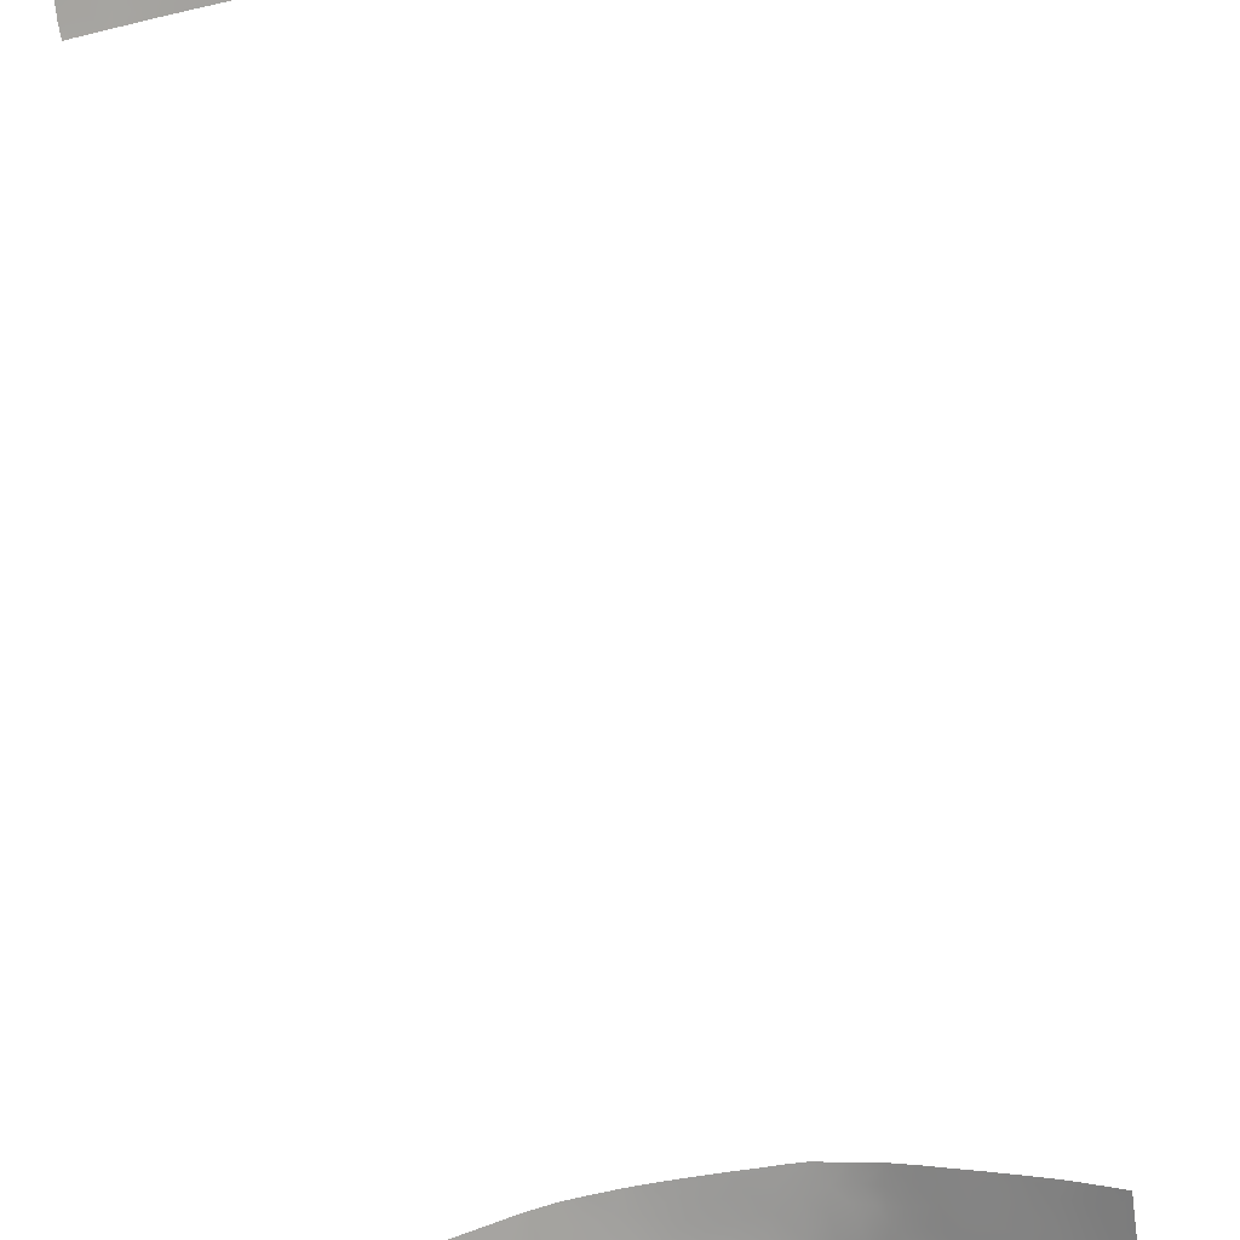
<metadata>
{"format":"obj","ext":"obj","renderer":"f3d","projection":"perspective","resolution":1024,"background":"white","views":[{"elev":-70.8,"azim":8.4,"up":"+Y"}]}
</metadata>
<code>
v 12.16 37.87 -41
v 11.34 38.18 -42.86
v 0.2721 39.77 -39.76
v 1.77 39.82 -41.43
v -7.751 38.48 50
v 3.96 39.2 48.65
v 5.122 39.05 50
v 5.741 38.95 48.93
v 0.8394 39.38 44.29
v -0.1602 39.38 45.56
v -24.33 30.72 -47.65
v 16.34 35.33 38
v 18.69 34.07 38
v -11.49 37.29 46.64
v 21.38 32.66 38
v 22.72 31.77 46.76
v 20.95 32.8 47.81
v 2.464 39.3 41.46
v 13.4 37.29 -38
v -21.02 32.33 47.22
v -20.91 32.47 45.21
v 0.4302 39.86 -49
v 10.71 37.77 47.61
v 18.34 34.26 41.89
v 16.69 35.09 45.96
v -0.3092 39.39 50
v -10.05 38.33 -45.35
v -11.6 37.74 -45.74
v -10.4 38.22 -47.16
v -0.9743 39.85 -50
v 13.57 36.67 41.56
v 13.36 36.7 45.41
v 13.38 36.72 43.5
v -16.1 35.55 -50
v -13.8 36.77 -50
v -10.06 38.36 -50
v 6.103 39 41.43
v 24.49 31.3 -39.27
v -13.06 37.03 -38
v -13.76 36.69 -39.11
v -14.91 36.16 -38
v 4.491 39.6 -39.21
v 3.919 39.69 -41.1
v -12.18 37.49 -48.19
v -17.23 34.54 45.18
v 9.231 38.85 -48.65
v 1.063 39.84 -43.25
v 11.38 38.21 -45.17
v -14.54 36 42.13
v -12.96 36.82 41.43
v 19.4 33.71 38
v -9.255 38.55 -41.85
v -10.85 38.03 -43.57
v -7.398 39.04 -42.59
v 12.68 37.64 -39.36
v -1.362 39.38 48.64
v 13.15 37.45 -48.62
v 11.84 37.97 -50
v 11.18 38.21 -48.62
v 23.87 31.61 -48.72
v 20.67 33.55 -50
v 20.34 33.75 -48.72
v 23.63 31.21 47.45
v 1.476 39.73 -37.98
v -6.041 38.92 37.79
v -3.699 39.19 40.74
v 21.71 32.36 45.81
v 23.02 31.57 44.05
v 5.196 39.59 -48.4
v 2.704 39.3 50
v -3.803 39.13 37.93
v -15.45 35.6 38
v 19.67 33.53 43.85
v -16.28 35.06 43.33
v 17.76 34.55 43.85
v 16.32 35.31 43.74
v 22.87 31.66 50
v 20.68 32.95 50
v 23.32 31.49 38
v -22.67 31.79 -41.15
v -18.14 34.13 40.69
v 19.18 34.4 -44.98
v -13.35 36.95 -46.68
v 19.89 33.42 46.52
v -12.62 37.29 -42.63
v -24.32 30.72 -38.43
v -24.29 30.72 -40.49
v -22.09 32.18 -43.14
v -5.284 39.44 -45.71
v 2.412 39.32 43.68
v -10.23 37.71 44.89
v -5.552 39.39 -50
v -6.805 39.17 -48.83
v 11.77 37.43 44.38
v -11.94 37.13 44.86
v 14.2 36.9 -47.02
v 0.02312 39.84 -45.34
v 5.232 39.53 -37.88
v -19 33.97 -48.32
v -18.21 34.43 -50
v 20.31 33.16 50
v 8.954 38.45 37.99
v -8.026 38.92 -50
v -6.785 39.17 -50
v 11.49 37.57 42.23
v 18.25 34.88 -43.46
v 10.4 38.53 -47.05
v -11.29 37.88 -41.28
v -7.129 39.05 -37.98
v -12.19 37.53 -50
v 13.16 37.4 -43.99
v 13.19 37.29 -45.65
v 0.7747 39.36 40.5
v 21.1 33.4 -39.3
v 21.45 33.21 -38
v -8.718 38.7 -44.07
v 6.226 38.93 43.67
v -1.641 39.72 -41.05
v -19.53 33.38 38
v 21.34 32.57 42.71
v -18.51 34.26 -41.6
v -19.73 33.56 -40.84
v -18.12 34.11 42.15
v 13.25 36.9 38
v 21.05 32.74 44.55
v 24.34 30.72 47.39
v 24.35 30.72 45.43
v 13.9 37.09 -50
v -2.891 39.68 -42.54
v -1.7 39.8 -46.36
v 22.75 31.82 39.62
v 22.95 31.66 41.54
v -16.2 35.5 -42.54
v -14.19 36.5 -42.9
v 17.16 35.43 -45.02
v -18.21 34.41 -39.97
v 24.04 31.59 -41.04
v 23.37 32 -43
v -22.61 31.38 42.55
v -23.58 30.72 43.36
v -12.81 37.21 -44.53
v -23.44 30.72 45.94
v -13.17 36.67 43.43
v -22.25 31.51 46.67
v 2.013 39.86 -50
v 2.22 39.84 -48.92
v -19.98 33.4 -46.88
v -22.87 31.67 -44.86
v 4.055 39.17 38.91
v -24.33 30.72 -45.39
v -19.41 33.71 -38
v -5.541 38.9 50
v -4.889 39.03 48.26
v -17.79 34.62 -38
v 8.446 39.03 -50
v -18.08 34.47 -46.38
v 9.658 38.69 -50
v -11.19 37.94 -38
v -1.807 39.64 -37.98
v -16.66 34.99 38
v 2.597 39.71 -39.56
v 16.62 35.71 -50
v 18.57 34.7 -50
v 7.378 39.22 -41.48
v 2.571 39.24 39.01
v 0.5995 39.33 38.83
v -8.844 38.69 -37.96
v -7.755 38.97 -40.06
v 8.768 38.35 46.73
v -23.43 30.72 48.48
v -0.8417 39.35 39.75
v -1.376 39.28 37.98
v 7.455 38.62 50
v 9.442 38.16 50
v -0.6095 39.85 -47.71
v -2.468 39.77 -48.18
v 11.17 38.3 -39.63
v -9.895 37.9 42.39
v 8.236 39.08 -46.95
v -20 33.41 -50
v -20.83 32.92 -50
v 13.23 37.39 -42.28
v -23.14 31.14 38
v -21.39 32.17 43.03
v -21.86 31.9 41.07
v -22.51 31.52 39.38
v -3.308 39.7 -50
v 25.34 30.72 -40.44
v 5.108 39.6 -50
v -19.57 33.2 46.82
v 20.91 33.45 -45.05
v -2.553 39.24 39.2
v 12.31 37.78 -47.05
v 22.58 32.47 -44.94
v 24.23 31.42 -45.03
v -6.373 38.82 43.07
v -6.816 38.7 44.98
v -8.668 38.26 45.51
v 15.04 35.96 44.66
v 19.19 34.41 -38
v -2.904 39.27 44.36
v -4.872 39.04 44.52
v 13.65 36.5 50
v 12.45 37.07 48.42
v 11.34 37.56 50
v -7.641 38.52 46.84
v 9.262 38.22 48.78
v 11.15 37.8 38
v 14.73 36.05 46.54
v 15.38 35.79 40.26
v 11.38 38.21 -38
v 10.26 37.95 45.49
v 6.704 38.88 37.97
v 25.33 30.76 -38
v 0.4172 39.71 -37.98
v -7.912 38.51 41.7
v -9.431 38.1 40
v 24.5 30.72 40.1
v -2.571 39.3 50
v -4.008 39.51 -37.98
v -4.923 39.4 -37.98
v -3.616 39.59 -40.1
v -19.82 33.13 43.36
v 0.4109 39.39 49.15
v 14.13 36.25 50
v -16.72 34.82 48.26
v -16.09 35.17 46.8
v 25.38 30.72 -38
v 25.38 30.72 -38.09
v 22.28 32.71 -38
v 23.08 32.2 -39.42
v 3.974 39.18 37.97
v 1.473 39.3 37.98
v 24.32 30.72 49.13
v -15.7 35.31 50
v -17.43 34.4 50
v -12.38 36.91 50
v -10.06 37.78 50
v -23.06 31.54 -46.86
v 14.21 36.88 -39
v -8.379 38.41 37.96
v -21.61 31.92 48.59
v 23.34 31.98 -46.84
v 24.47 30.72 42.39
v -13.33 36.63 38
v -11.09 37.58 39.2
v -10.46 37.79 37.99
v -22.78 31.73 -50
v 22.39 32.64 -41.11
v 16.85 35.6 -38
v 15.79 36.1 -39.33
v -21.47 32.56 -38
v -16.96 35.09 -41.09
v -20.01 33.05 41.23
v -12.79 36.77 47.84
v 5.811 39.51 -43.12
v 25.27 30.72 -45.28
v -16.48 35.35 -39.37
v -22.39 31.48 44.3
v -11.31 37.48 40.91
v -12.55 36.98 39.56
v 1.981 39.33 46.04
v -24.29 30.72 -42.91
v -21.13 32.73 -48.87
v 15.61 35.58 48.19
v -21.53 32.14 38
v -20.81 32.58 39.38
v -23.41 30.72 50
v -22.1 31.59 50
v -19.51 33.2 50
v -20.46 32.61 50
v -23.73 30.72 38
v -23.76 30.72 39.05
v -19.63 33.61 -39.05
v -8.38 38.36 43.77
v -24.31 30.72 -50
v -22.81 31.71 -39.31
v -15.24 35.57 48.39
v 25.33 30.72 -43.04
v 9.522 38.76 -44.01
v 18.37 34.18 50
v -22.95 31.62 -38
v -24.31 30.72 -38
v 25.21 30.72 -47.16
v 15.5 36.25 -38
v 22.82 32.29 -50
v 25.15 30.72 -49.77
v 25.15 30.72 -50
v 25.09 30.76 -50
v 23.7 31.81 -38
v 25.02 30.8 -50
v 6.569 39.39 -37.83
v -4.649 39.5 -41.84
v -14.39 36.01 47.11
v -21.11 32.76 -41.6
v 17.15 34.78 50
v -16.22 35.13 40.97
v 9.469 38.23 41.7
v -0.8242 39.37 41.65
v 16.45 35.13 50
v 1.183 39.86 -47.33
v 14.62 36.21 38
v 8.663 38.95 -40.76
v -14.53 35.88 50
v -13.93 36.21 48.66
v 8.843 38.46 38.84
v 20.07 33.93 -43.33
v -23.67 30.72 41.3
v -15.18 36.04 -38.86
v -15.67 35.79 -38
v 24.36 30.72 44.76
v 0.09029 39.4 50
v 3.712 39.65 -37.95
v 0.766 39.31 37.98
v 24.52 30.72 39.17
v 24.29 30.72 50
v 24.57 30.72 38
v -0.4546 39.87 -50
v -0.9558 39.84 -43.08
v -18.77 33.84 38
v 10.32 38.58 -40.99
v 5.722 38.95 50
v 8.88 38.93 -37.96
v -2.125 39.77 -44.55
v -4.034 39.11 50
v 16.13 35.96 -50
v 4.51 39.13 37.97
v 17.44 34.74 39.98
v 22.49 31.9 48.52
v 12.06 37.29 46.41
v -3.417 39.64 -46.22
v 5.88 39.42 -40.21
v -17.87 34.21 46.67
v -14.21 36.22 40.11
v -10.03 38.3 -39.71
v 4.269 39.17 42.67
v 0.0811 39.37 47.38
v 22.03 32.75 -48.47
v 7.139 39.29 -48.43
v 20.06 33.33 41.46
v 5.533 38.97 47.18
v 19.29 33.74 45.15
v 4.416 39.16 45.15
v -4.846 39.49 -48
v 15.14 36.46 -48.56
v 15.08 35.89 42.6
v 16.73 35.07 42.08
v -11.97 37.59 -39.35
v -10.19 38.29 -48.99
v 20.65 33.64 -41.24
v -18.23 34.04 43.72
v -14.53 36.31 -45.46
v -6.645 38.72 48.3
v -15.27 35.98 -47.71
v -17.34 34.59 39.37
v -3.213 39.22 48.34
v 17.07 35.46 -48.54
v -19.08 33.54 45.12
v -8.557 38.77 -48.04
v 7.357 38.63 48.02
v 9.519 38.75 -39.43
v 2.938 39.8 -47.49
v 3.032 39.78 -50
v 3.828 39.71 -48.88
v 20.21 33.84 -46.95
v -15.34 35.56 45.34
v 19.21 34.38 -42.1
v -14.59 35.94 43.95
v 5.67 39.01 39.43
v -18.5 33.82 48.32
v -17.15 34.98 -48.03
v -4.365 39.13 42.7
v 14.13 36.92 -40.66
v -12.07 37.16 38
v -13.07 37.05 -40.82
v 17.52 35.25 -39.74
v 2.49 39.79 -45.32
v -5.766 38.91 41.24
v 16.16 35.94 -46.83
v -5.675 39.31 -39.65
v 3.2 39.74 -43.08
v 7.657 39.19 -43.33
v -1.771 39.67 -39.11
v -4.768 39.08 39.41
v 7.658 39.17 -39.56
v 16.06 35.95 -41.26
v 7.983 38.59 42.53
v 7.103 39.32 -44.81
v 9.881 38.06 43.51
v 21.64 33.03 -43.1
v 19.07 34.44 -48.05
v 9.124 38.81 -42.27
v 8.181 38.46 44.66
v 1.993 39.34 48.23
v 7.841 38.65 40.27
v -9.697 37.94 47.05
v -8.611 38.75 -46.16
v 19.16 34.43 -40.31
v -15.51 35.54 39.07
v -22.89 31.65 -48.68
v -0.03688 39.83 -41.69
v 16.33 35.81 -43.28
v -19.08 33.62 39.42
v 10.26 38.03 40.26
v 6.073 39.45 -50
v -6.862 39.12 -46.93
v -2.212 39.28 40.69
v -1.934 39.35 46.57
v 4.765 39.63 -44.57
v -21.21 32.71 -39.91
v -17.18 34.97 -44.49
v 3.752 39.23 47.19
v 20.79 32.97 39.57
v -16.27 35.45 -46.06
v -20.09 32.86 48.54
v 9.339 38.81 -45.53
v 19.31 33.71 48.32
v -21.13 32.72 -45.11
v -13.39 36.53 45.75
v 0.793 39.39 42.5
v 13.88 36.55 39.68
v -15.06 36.08 -40.52
v -11.62 37.35 42.92
v 21.54 32.5 40.93
v -19.12 33.92 -44.93
v 18.11 34.93 -46.59
v 6.792 38.79 45.94
v -8.782 38.17 48.5
v 19.12 33.85 39.84
v 14.96 36.51 -44.98
v 14.65 36.63 -42.72
v 17.71 35.14 -41.79
v -6.094 39.24 -41.56
v -10.87 37.5 48.46
v -19.99 33.42 -43.03
v -7.124 38.69 39.72
v -5.577 38.93 46.53
v 4.127 39.18 40.47
v -15.64 35.78 -44.14
v -3.866 39.15 46.41
v -5.735 39.31 -43.64
v -7.044 39.1 -44.79
v -2.671 39.28 42.55
v 13.73 36.53 47.75
v -14.17 36.57 -48.77
v -17.95 34.57 -42.94
v -4.059 39.56 -43.92
v 12.22 37.33 40.17
v -1.218 39.38 44.35
v 4.121 39.7 -46.83
v 6.351 39.46 -46.4
v -21.9 32.25 -46.8
v 17.16 34.81 48.21
v 21.41 33.12 -47.11
v 18.18 34.3 47.7
f 5 238 428
f 7 6 8
f 15 131 413
f 27 53 28
f 28 29 27
f 34 35 445
f 117 336 37
f 40 39 41
f 110 44 35
f 44 445 35
f 339 155 46
f 13 51 429
f 19 211 55
f 240 19 55
f 57 59 58
f 67 127 16
f 68 67 125
f 75 76 347
f 342 84 455
f 86 87 277
f 80 88 295
f 90 336 343
f 428 434 396
f 14 95 91
f 347 346 210
f 31 346 33
f 346 31 210
f 346 347 76
f 103 104 93
f 36 103 349
f 277 87 80
f 145 146 22
f 110 36 349
f 110 349 44
f 113 299 171
f 44 349 29
f 121 122 435
f 87 263 80
f 73 120 125
f 127 126 63
f 63 16 127
f 57 58 128
f 132 68 120
f 122 121 136
f 67 16 17
f 17 84 67
f 140 139 259
f 352 141 134
f 141 85 134
f 140 308 139
f 150 239 148
f 152 5 353
f 353 153 152
f 154 151 274
f 274 136 154
f 59 157 58
f 39 40 348
f 158 39 348
f 161 43 42
f 244 68 132
f 365 82 426
f 162 163 357
f 379 430 96
f 3 4 161
f 4 43 161
f 166 165 113
f 165 18 113
f 207 173 360
f 73 342 75
f 30 22 175
f 30 175 176
f 104 92 93
f 179 46 107
f 180 264 181
f 122 136 274
f 180 100 99
f 185 184 139
f 139 308 185
f 187 30 176
f 188 38 137
f 82 191 307
f 172 171 192
f 112 193 96
f 96 430 112
f 196 197 275
f 197 198 275
f 25 199 76
f 141 83 28
f 83 44 28
f 352 83 141
f 432 106 367
f 203 205 204
f 340 429 413
f 174 207 205
f 207 23 205
f 261 260 50
f 208 124 448
f 204 205 23
f 25 209 199
f 115 200 114
f 49 143 368
f 328 347 210
f 211 323 361
f 361 177 211
f 275 198 91
f 198 197 206
f 178 216 275
f 275 91 178
f 131 218 132
f 54 441 433
f 82 365 191
f 191 365 454
f 388 451 179
f 339 46 179
f 222 221 380
f 224 26 56
f 164 332 256
f 228 214 229
f 230 114 231
f 233 232 165
f 401 47 4
f 234 329 63
f 235 236 226
f 329 16 63
f 307 367 106
f 202 197 196
f 238 237 434
f 9 10 449
f 66 443 372
f 236 270 370
f 190 370 415
f 202 201 440
f 126 234 63
f 45 333 358
f 59 193 107
f 351 123 74
f 182 373 1
f 241 65 436
f 243 195 194
f 244 311 68
f 411 156 414
f 261 374 246
f 374 261 245
f 247 241 217
f 293 129 222
f 249 114 350
f 253 136 121
f 123 254 81
f 442 116 397
f 243 284 195
f 95 14 419
f 436 384 378
f 182 431 373
f 139 184 259
f 358 223 351
f 223 254 123
f 75 25 76
f 245 261 334
f 196 216 378
f 168 433 380
f 409 381 377
f 141 53 85
f 236 370 226
f 263 148 88
f 264 147 452
f 170 142 144
f 14 255 419
f 292 332 385
f 266 119 267
f 242 170 144
f 170 269 268
f 370 270 415
f 266 267 186
f 271 269 242
f 242 415 271
f 270 271 415
f 159 220 383
f 269 170 242
f 245 334 399
f 273 183 186
f 68 127 67
f 183 266 186
f 197 202 437
f 424 340 413
f 249 138 137
f 231 114 249
f 249 137 231
f 274 252 410
f 247 217 246
f 400 264 452
f 328 13 429
f 274 151 252
f 223 358 21
f 125 67 84
f 52 53 116
f 278 226 227
f 434 237 255
f 213 395 369
f 240 55 373
f 55 1 373
f 279 137 138
f 168 52 54
f 155 157 46
f 280 416 48
f 346 76 199
f 199 33 346
f 157 59 46
f 59 107 46
f 414 371 354
f 277 252 282
f 283 86 282
f 86 277 282
f 191 194 390
f 88 148 418
f 391 365 426
f 285 19 240
f 61 286 338
f 37 387 117
f 263 88 80
f 288 287 289
f 114 230 115
f 230 231 290
f 231 38 290
f 38 214 290
f 287 284 60
f 287 60 291
f 57 128 345
f 214 38 229
f 38 188 229
f 289 287 291
f 60 286 291
f 293 441 447
f 295 122 410
f 101 281 417
f 48 193 112
f 29 349 359
f 7 70 6
f 70 394 6
f 453 296 300
f 296 453 281
f 267 119 403
f 297 74 123
f 150 11 239
f 118 222 129
f 263 150 148
f 18 90 420
f 54 433 168
f 257 279 195
f 453 300 265
f 420 449 299
f 204 23 330
f 387 389 393
f 32 94 33
f 172 314 166
f 97 130 175
f 163 391 357
f 105 404 448
f 83 445 44
f 420 113 18
f 26 219 56
f 420 299 113
f 304 278 305
f 278 294 305
f 111 430 431
f 264 180 99
f 285 240 251
f 373 251 240
f 186 185 308
f 105 33 94
f 38 231 137
f 189 405 69
f 253 133 422
f 306 404 298
f 258 422 309
f 310 154 258
f 134 133 439
f 53 108 85
f 258 253 422
f 133 134 422
f 310 258 309
f 108 348 375
f 54 116 442
f 26 224 312
f 224 394 70
f 224 70 312
f 98 313 42
f 246 217 260
f 50 143 49
f 261 50 334
f 64 3 161
f 358 190 21
f 190 20 21
f 209 444 32
f 444 330 32
f 79 131 15
f 166 314 233
f 191 454 194
f 225 203 204
f 53 141 28
f 131 79 315
f 315 218 131
f 234 316 77
f 77 329 234
f 315 79 317
f 389 298 105
f 105 94 389
f 60 284 243
f 401 3 118
f 22 318 145
f 414 352 439
f 41 310 309
f 284 257 195
f 297 123 81
f 118 129 319
f 237 304 305
f 305 255 237
f 52 116 54
f 301 175 22
f 402 135 106
f 3 401 4
f 313 64 161
f 161 42 313
f 223 184 254
f 184 185 254
f 279 188 137
f 194 195 138
f 17 78 417
f 308 273 186
f 10 262 337
f 142 140 259
f 259 144 142
f 1 2 182
f 446 435 425
f 134 375 422
f 250 285 251
f 33 199 32
f 2 321 392
f 89 442 406
f 322 7 8
f 262 10 9
f 9 90 262
f 311 127 68
f 32 330 94
f 94 330 212
f 330 23 212
f 178 91 423
f 29 28 44
f 133 446 411
f 221 109 380
f 319 97 47
f 47 401 319
f 31 448 421
f 319 324 97
f 302 12 210
f 215 3 64
f 33 105 31
f 105 448 31
f 55 211 177
f 209 32 199
f 325 152 153
f 22 30 318
f 333 226 370
f 384 71 192
f 71 172 192
f 430 379 135
f 8 6 341
f 325 153 356
f 360 169 207
f 432 376 386
f 175 130 176
f 175 301 97
f 89 331 447
f 304 235 278
f 235 226 278
f 303 361 385
f 40 41 309
f 309 422 40
f 273 272 183
f 219 325 356
f 62 365 391
f 294 255 305
f 163 61 62
f 443 66 407
f 449 443 299
f 253 258 136
f 435 295 88
f 335 158 348
f 158 335 167
f 206 197 437
f 437 153 353
f 143 95 419
f 216 196 275
f 408 10 337
f 138 195 279
f 52 108 53
f 306 102 208
f 251 373 386
f 193 57 96
f 48 2 280
f 109 167 168
f 95 143 423
f 122 274 410
f 217 241 436
f 213 102 306
f 178 217 216
f 294 419 255
f 326 162 357
f 358 333 190
f 217 178 260
f 321 2 1
f 260 261 246
f 321 177 361
f 366 74 368
f 278 227 294
f 415 242 20
f 200 376 398
f 59 57 193
f 147 418 452
f 418 148 452
f 166 233 165
f 232 327 149
f 327 213 369
f 369 149 327
f 173 322 8
f 280 392 382
f 97 324 130
f 452 239 400
f 218 244 132
f 172 166 171
f 166 113 171
f 319 129 324
f 43 381 256
f 84 17 417
f 81 403 355
f 49 74 297
f 227 366 294
f 366 419 294
f 48 112 111
f 388 382 256
f 66 372 378
f 45 74 366
f 193 48 107
f 277 80 410
f 1 177 321
f 177 1 55
f 280 382 416
f 145 363 146
f 301 22 146
f 186 267 185
f 267 254 185
f 398 367 350
f 328 12 13
f 16 329 17
f 21 20 144
f 89 344 331
f 344 176 331
f 336 438 37
f 43 332 42
f 333 45 227
f 49 334 50
f 413 51 15
f 168 335 52
f 335 108 52
f 438 336 18
f 337 262 394
f 61 338 62
f 62 454 365
f 405 339 69
f 73 24 340
f 14 434 255
f 360 8 341
f 329 77 78
f 24 429 340
f 90 343 262
f 336 117 343
f 427 343 117
f 14 396 434
f 396 14 91
f 92 344 93
f 389 94 212
f 57 345 96
f 326 357 345
f 176 344 187
f 371 99 100
f 103 93 359
f 349 103 359
f 390 350 307
f 45 358 351
f 354 352 414
f 124 302 421
f 65 71 384
f 25 342 455
f 342 25 75
f 149 369 438
f 406 93 344
f 93 406 359
f 337 56 408
f 354 34 445
f 357 379 345
f 96 345 379
f 212 23 169
f 377 362 450
f 363 189 364
f 69 364 189
f 146 363 364
f 364 450 362
f 364 362 146
f 370 190 333
f 413 131 424
f 307 106 82
f 18 336 90
f 368 74 49
f 143 419 368
f 12 328 210
f 328 24 347
f 438 369 37
f 332 43 256
f 207 174 173
f 100 34 371
f 449 201 443
f 190 415 20
f 437 202 440
f 351 74 45
f 134 439 352
f 374 247 246
f 375 348 40
f 134 85 375
f 249 350 390
f 251 376 250
f 331 176 130
f 377 97 301
f 171 407 192
f 216 436 378
f 351 223 123
f 144 259 21
f 168 380 109
f 380 433 293
f 381 47 377
f 47 381 4
f 409 377 450
f 97 377 47
f 105 298 404
f 42 292 98
f 332 164 385
f 256 382 164
f 164 382 392
f 383 220 222
f 340 120 73
f 340 424 120
f 436 65 384
f 24 328 429
f 399 355 160
f 399 160 72
f 27 29 397
f 404 306 208
f 387 37 395
f 369 395 37
f 34 354 371
f 191 390 307
f 338 286 60
f 345 128 326
f 390 138 249
f 292 42 332
f 385 164 303
f 442 89 441
f 386 373 431
f 386 402 432
f 444 225 204
f 29 359 397
f 138 390 194
f 262 343 412
f 403 254 267
f 329 78 17
f 78 101 417
f 330 444 204
f 265 300 225
f 225 444 265
f 117 387 393
f 387 298 389
f 393 389 212
f 344 92 187
f 262 412 394
f 6 394 412
f 383 118 3
f 402 430 135
f 404 208 448
f 147 99 156
f 371 156 99
f 448 124 421
f 2 392 280
f 99 147 264
f 298 395 306
f 395 298 387
f 198 396 91
f 108 375 85
f 116 27 397
f 27 116 53
f 72 245 399
f 295 435 122
f 338 60 243
f 435 418 425
f 200 398 114
f 81 355 297
f 399 297 355
f 319 401 118
f 335 348 108
f 394 224 337
f 56 337 224
f 119 320 403
f 375 40 422
f 384 66 378
f 392 321 303
f 397 406 442
f 178 423 260
f 220 221 222
f 31 421 210
f 450 69 451
f 339 451 69
f 226 333 227
f 405 155 339
f 445 83 354
f 352 354 83
f 396 206 428
f 206 396 198
f 376 251 386
f 293 447 129
f 130 324 331
f 447 331 324
f 89 406 344
f 359 406 397
f 412 343 341
f 427 341 343
f 323 385 361
f 385 323 292
f 8 360 173
f 62 391 163
f 407 299 443
f 258 154 136
f 335 168 167
f 428 353 5
f 382 388 416
f 379 357 426
f 23 207 169
f 321 361 303
f 366 368 419
f 200 250 376
f 432 398 376
f 201 408 440
f 408 56 356
f 303 164 392
f 135 82 106
f 407 171 299
f 43 4 381
f 256 381 409
f 24 73 75
f 254 403 81
f 320 355 403
f 355 320 160
f 297 399 334
f 409 450 451
f 202 196 372
f 378 372 196
f 45 366 227
f 165 149 438
f 252 277 410
f 410 80 295
f 146 362 301
f 377 301 362
f 114 398 350
f 398 432 367
f 350 367 307
f 6 412 341
f 91 95 423
f 120 424 132
f 411 414 439
f 413 429 51
f 416 107 48
f 417 455 84
f 391 426 357
f 414 156 371
f 423 50 260
f 454 243 194
f 243 454 338
f 424 131 132
f 420 90 9
f 82 135 426
f 182 2 111
f 411 446 425
f 265 209 25
f 360 427 169
f 423 143 50
f 48 111 2
f 416 388 179
f 179 107 416
f 427 360 341
f 144 20 242
f 393 427 117
f 210 421 302
f 418 147 425
f 156 425 147
f 353 428 206
f 379 426 135
f 451 388 409
f 353 206 437
f 111 431 182
f 112 430 111
f 88 418 435
f 169 427 393
f 9 449 420
f 441 54 442
f 56 219 356
f 431 430 402
f 386 431 402
f 169 393 212
f 129 447 324
f 106 432 402
f 297 334 49
f 411 425 156
f 435 446 121
f 436 216 217
f 433 441 293
f 238 434 428
f 411 439 133
f 440 356 153
f 153 437 440
f 441 89 447
f 440 408 356
f 165 438 18
f 383 215 159
f 248 400 276
f 184 223 21
f 383 3 215
f 184 21 259
f 400 248 264
f 222 118 383
f 347 24 75
f 444 209 265
f 455 453 25
f 66 384 192
f 201 202 372
f 380 293 222
f 407 66 192
f 306 395 213
f 443 201 372
f 125 120 68
f 446 253 121
f 446 133 253
f 239 11 400
f 417 281 455
f 400 11 276
f 408 201 449
f 69 450 364
f 451 339 179
f 165 232 149
f 452 148 239
f 264 248 181
f 453 265 25
f 388 256 409
f 338 454 62
f 342 73 125
f 455 281 453
f 408 449 10
f 342 125 84

</code>
